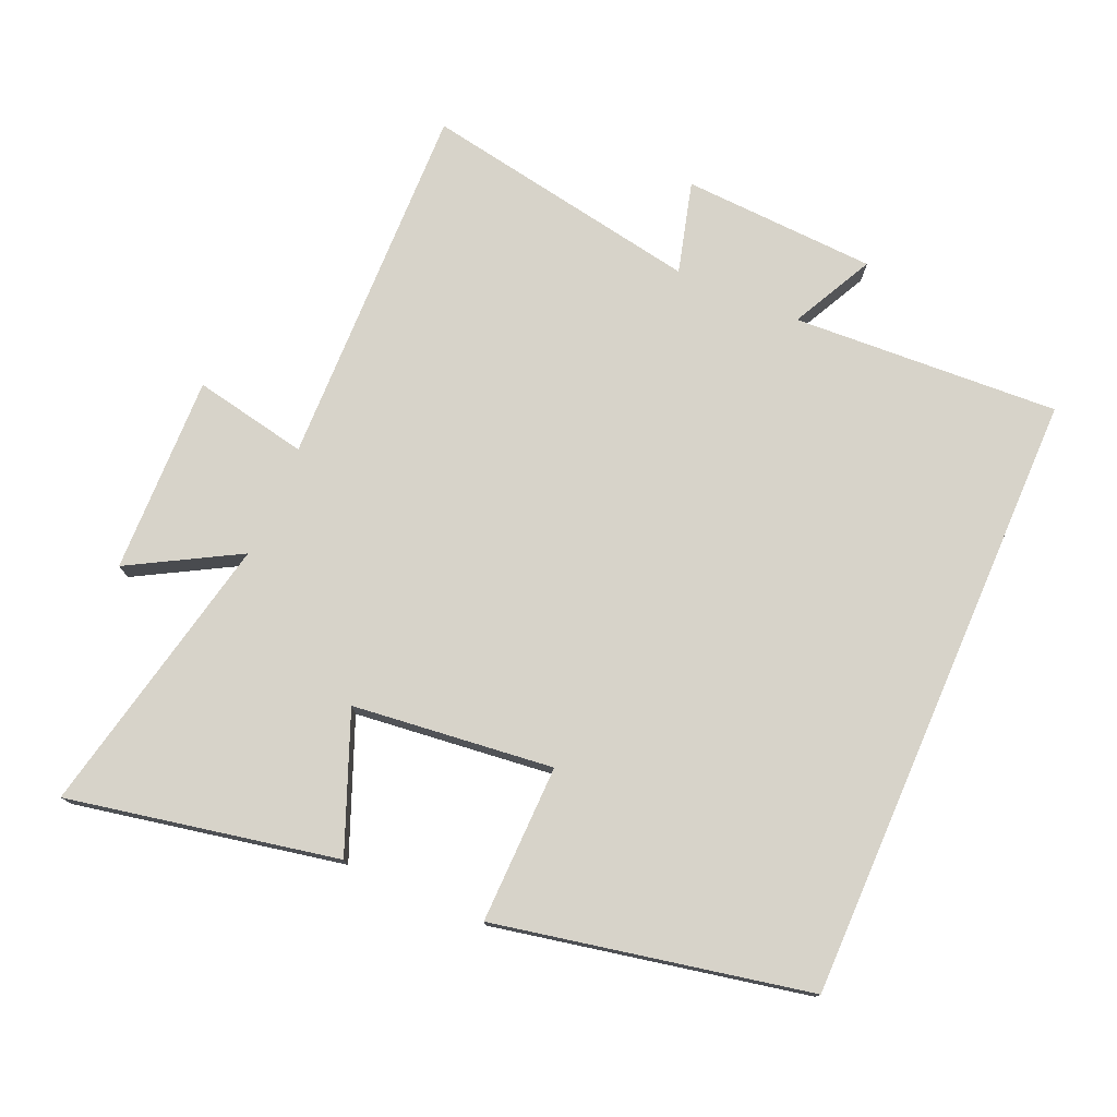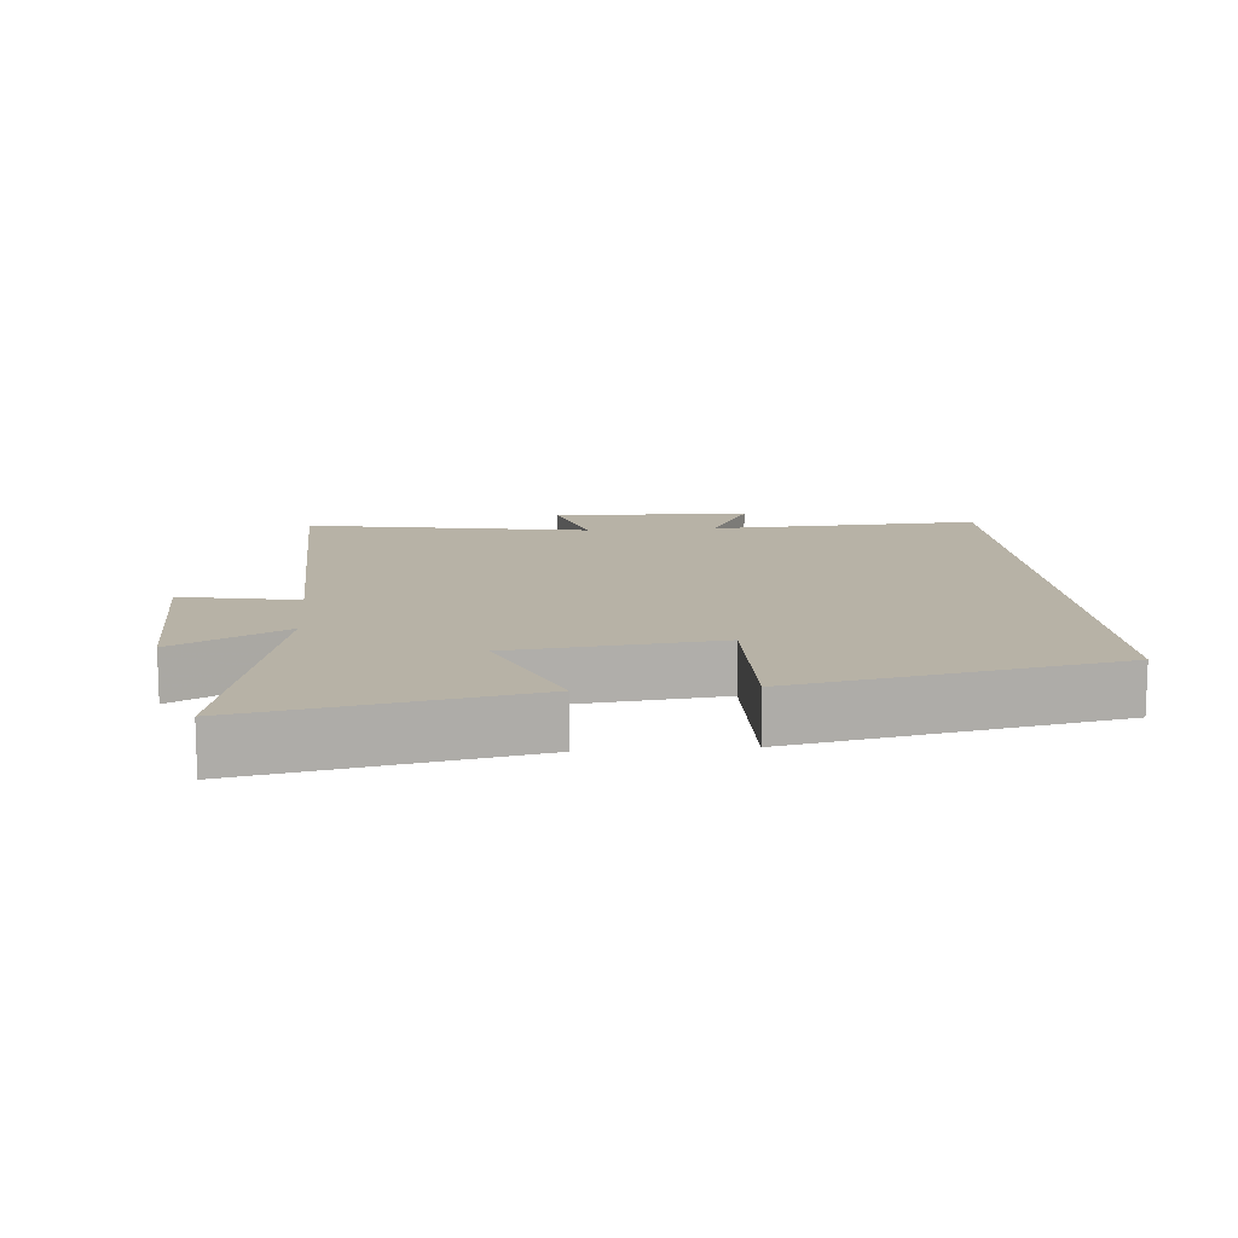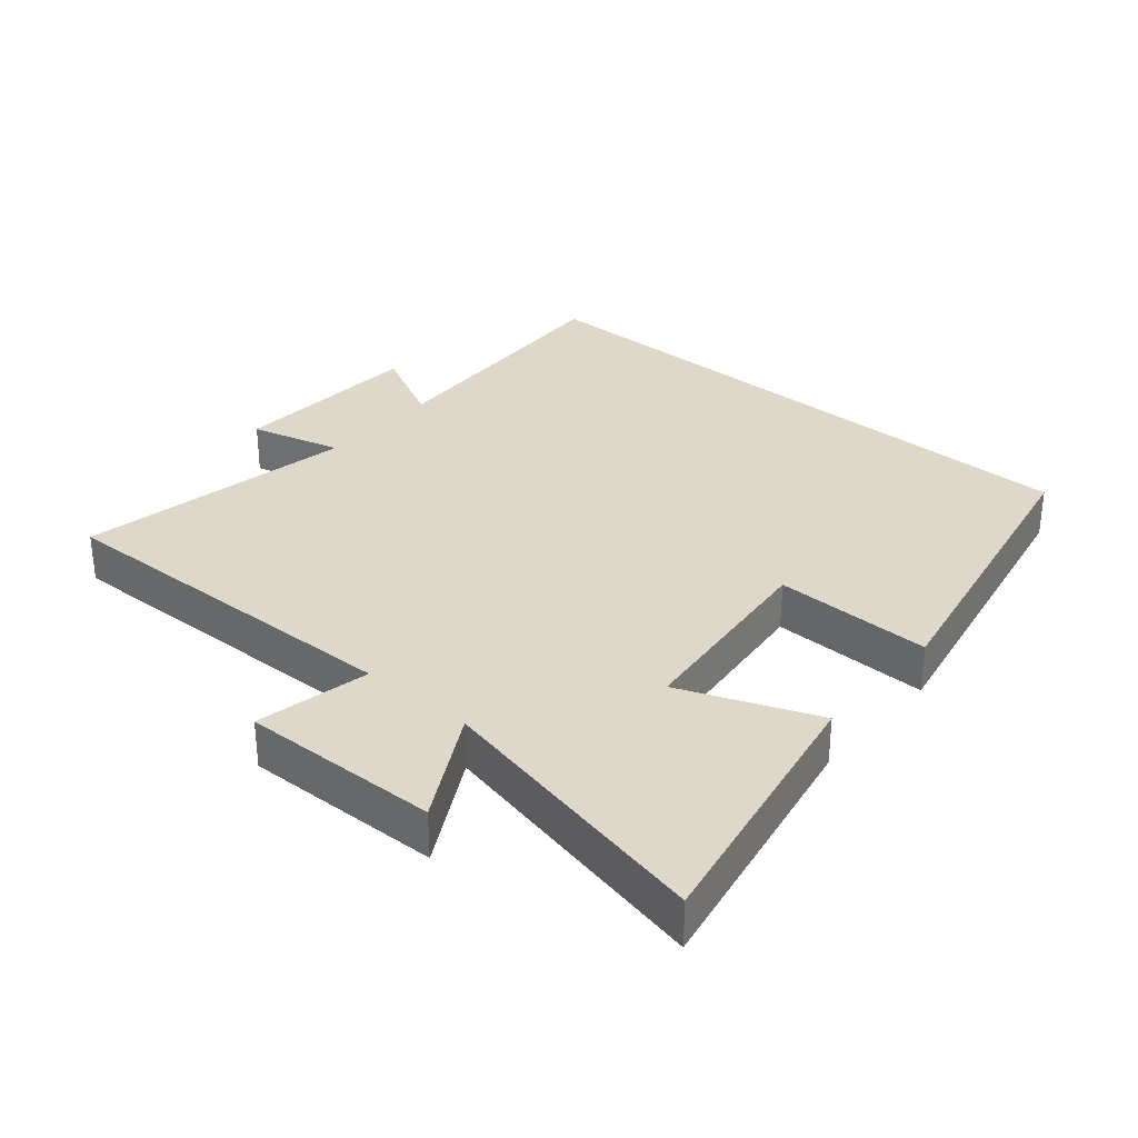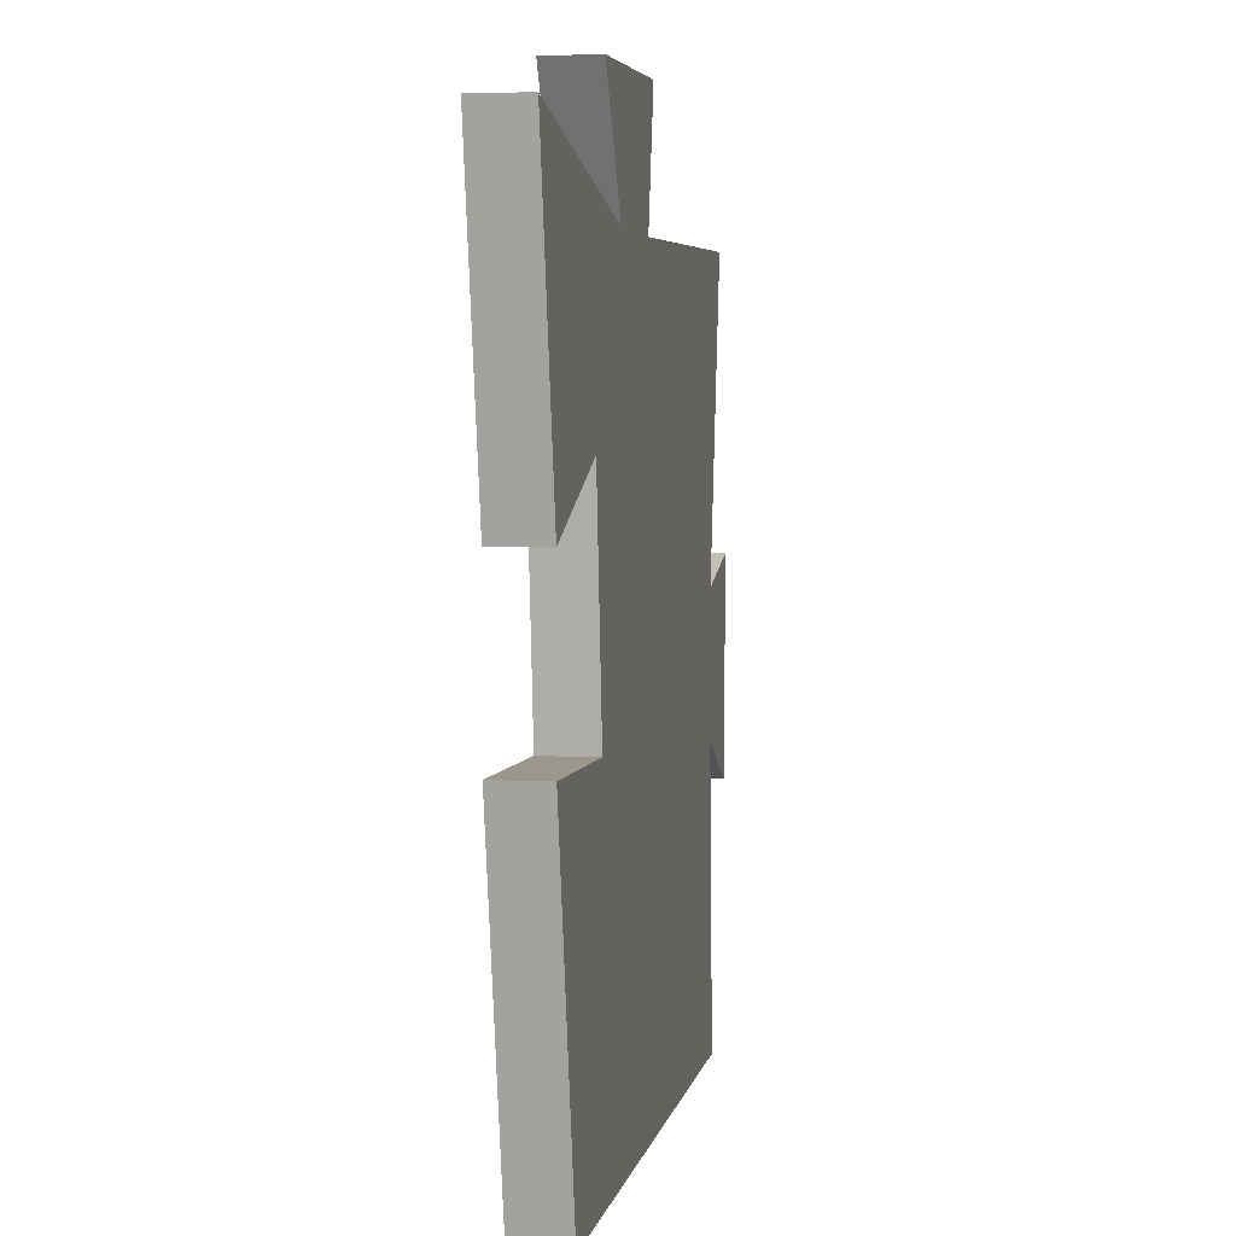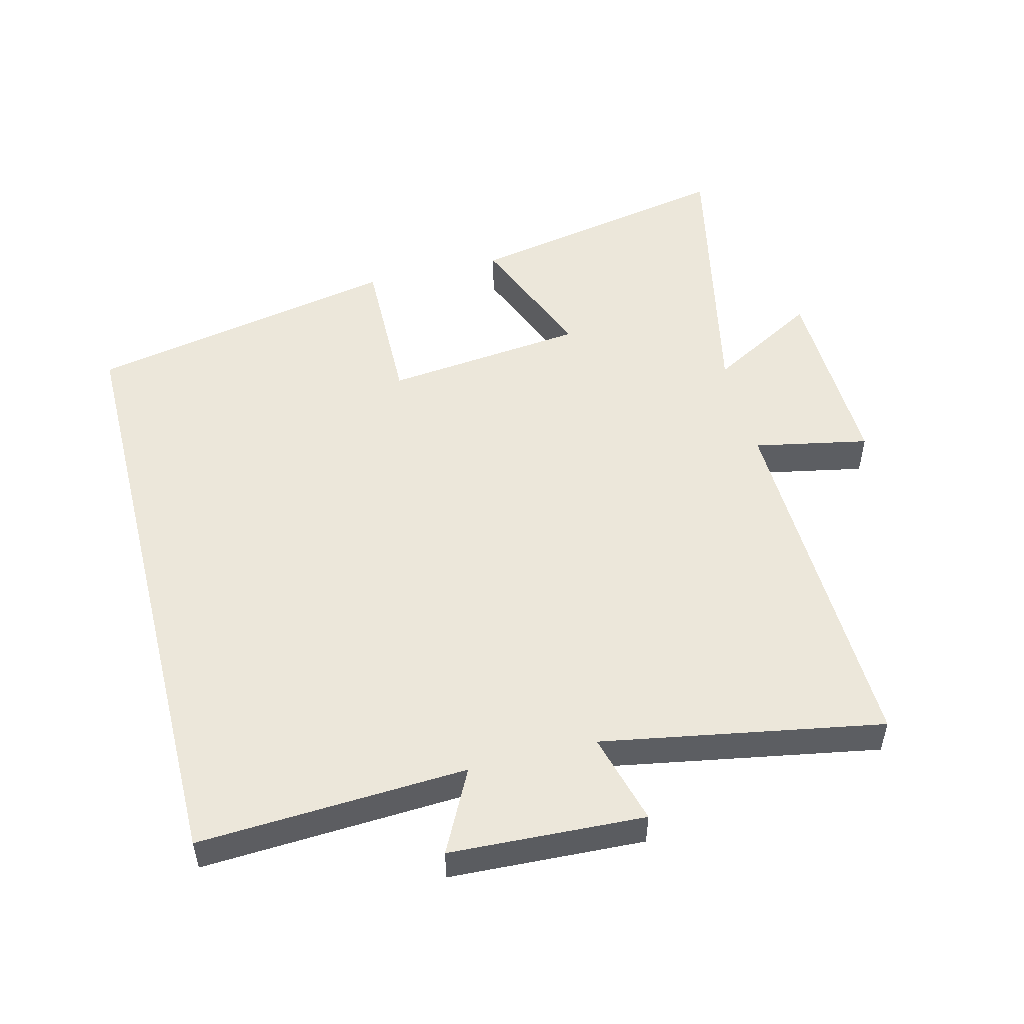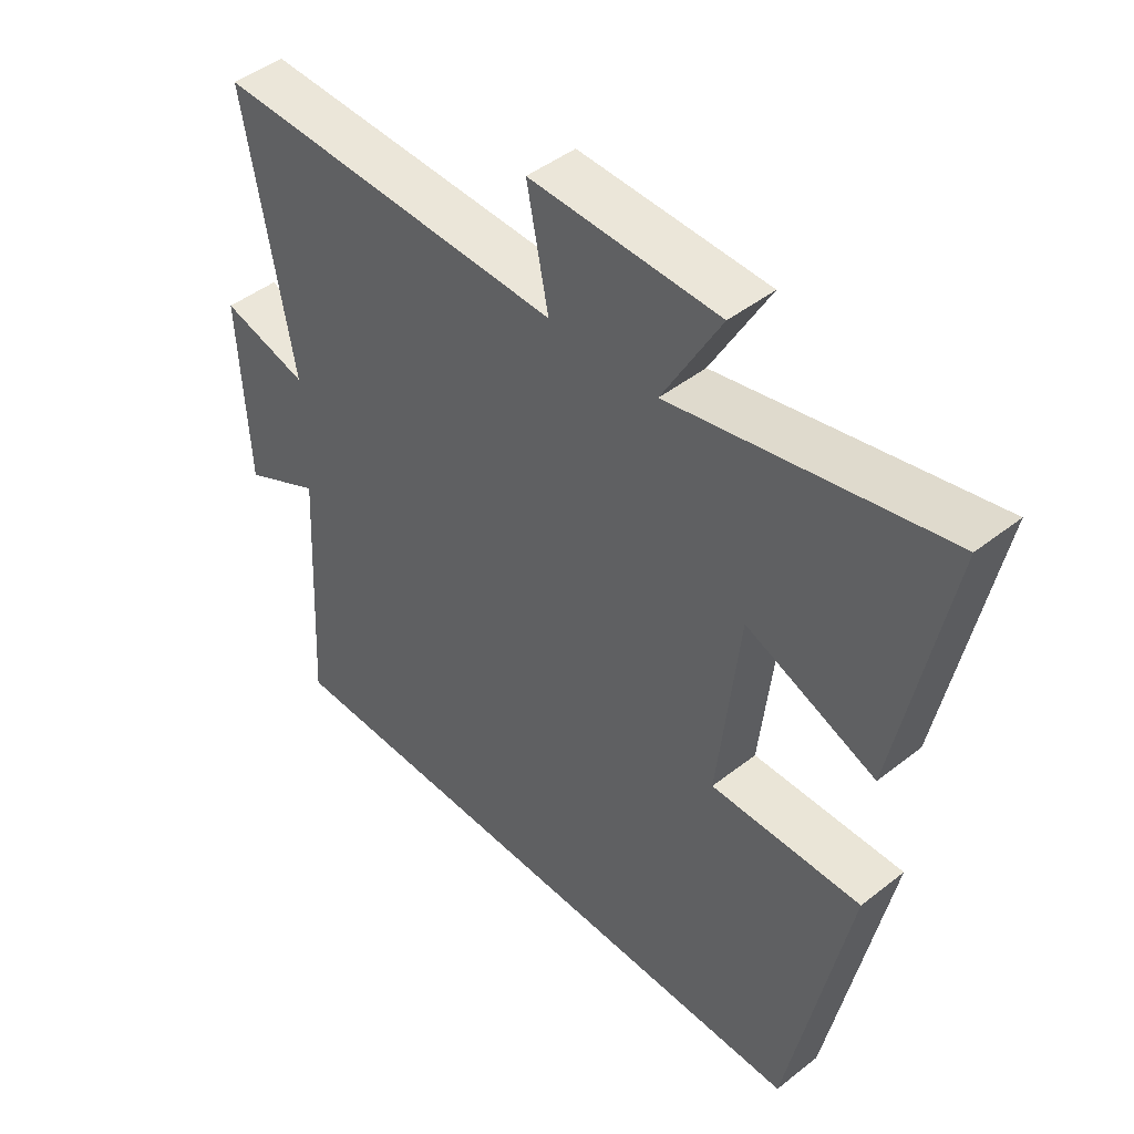
<metadata>
{"format":"obj","ext":"obj","renderer":"f3d","projection":"perspective","resolution":1024,"background":"white","views":[{"elev":76.3,"azim":113.5,"up":"+Y"},{"elev":12.3,"azim":85.2,"up":"+Y"},{"elev":31.6,"azim":40.7,"up":"+Y"},{"elev":3.8,"azim":99.9,"up":"+Z"},{"elev":51.4,"azim":-104.2,"up":"+Y"},{"elev":45.6,"azim":47.9,"up":"+Z"}]}
</metadata>
<code>
v 0.58 0.07 0.591
v 0.5 0.07 0.186
v 0.296 0.07 0.268
v 0.262 0.07 -0.034
v 0.5 0.07 -0.03
v 0.405 0.07 -0.5
v -0.522 0.07 -0.5
v -0.5 0.07 -0.098
v -0.624 0.07 -0.161
v -0.638 0.07 0.131
v -0.5 0.07 0.094
v -0.575 0.07 0.514
v -0.02 0.07 0.5
v -0.054 0.07 0.672
v 0.244 0.07 0.664
v 0.152 0.07 0.5
v 0.58 0 0.591
v 0.5 0 0.186
v 0.296 0 0.268
v 0.262 0 -0.034
v 0.5 0 -0.03
v 0.405 0 -0.5
v -0.522 0 -0.5
v -0.5 0 -0.098
v -0.624 0 -0.161
v -0.638 0 0.131
v -0.5 0 0.094
v -0.575 0 0.514
v -0.02 0 0.5
v -0.054 0 0.672
v 0.244 0 0.664
v 0.152 0 0.5
f 13 14 15 16
f 11 12 13
f 11 13 16
f 8 9 10 11
f 8 11 16 1
f 6 7 8
f 5 6 8
f 4 5 8
f 3 4 8
f 1 2 3
f 1 3 8
f 32 31 30 29
f 29 28 27
f 32 29 27
f 27 26 25 24
f 17 32 27 24
f 24 23 22
f 24 22 21
f 24 21 20
f 24 20 19
f 19 18 17
f 24 19 17
f 1 17 18 2
f 2 18 19 3
f 3 19 20 4
f 4 20 21 5
f 5 21 22 6
f 6 22 23 7
f 7 23 24 8
f 8 24 25 9
f 9 25 26 10
f 10 26 27 11
f 11 27 28 12
f 12 28 29 13
f 13 29 30 14
f 14 30 31 15
f 15 31 32 16
f 16 32 17 1

</code>
